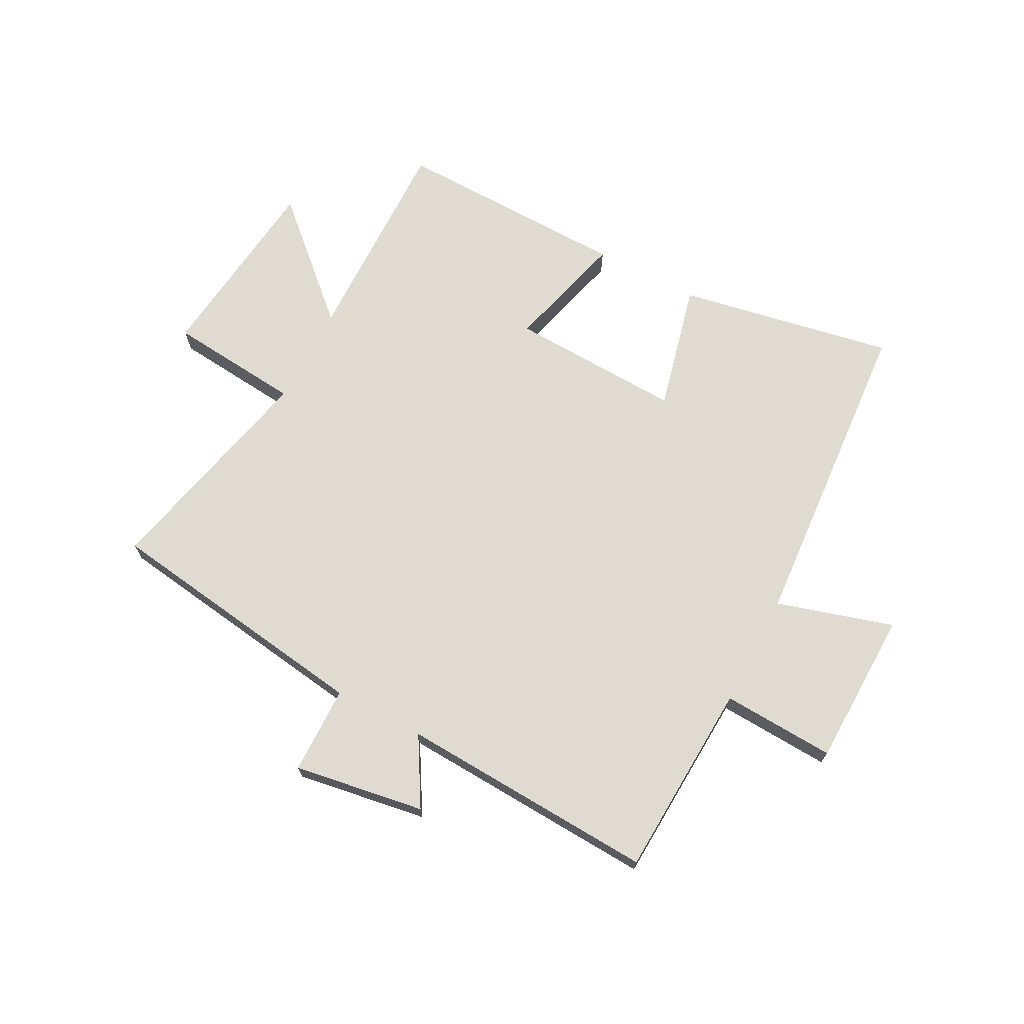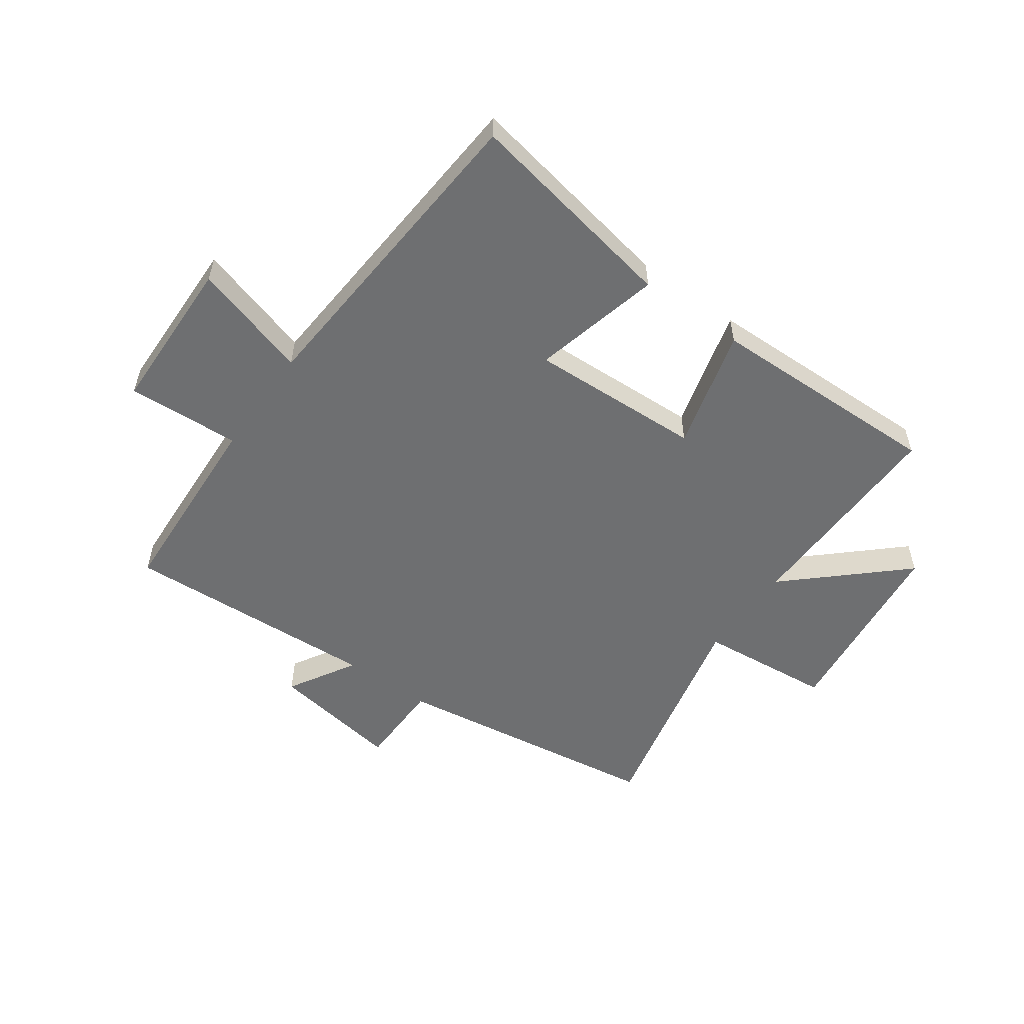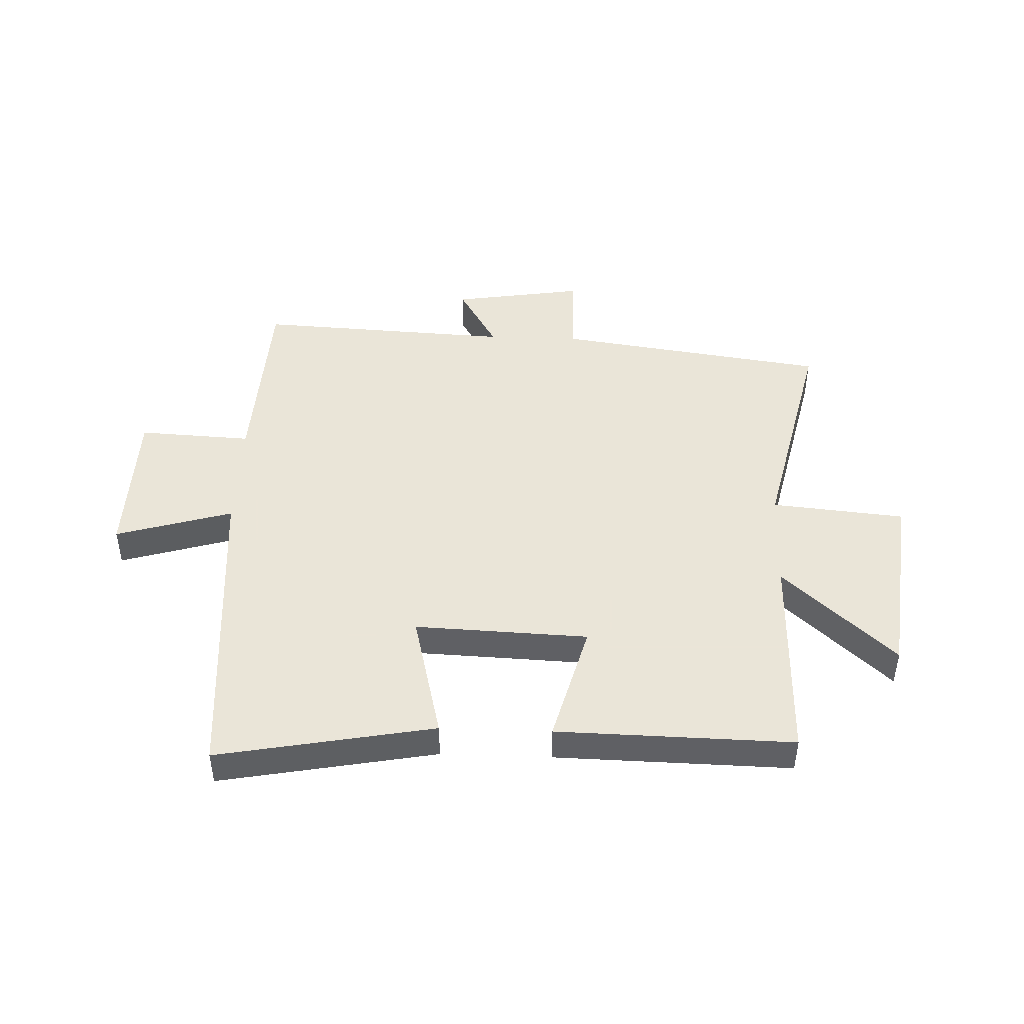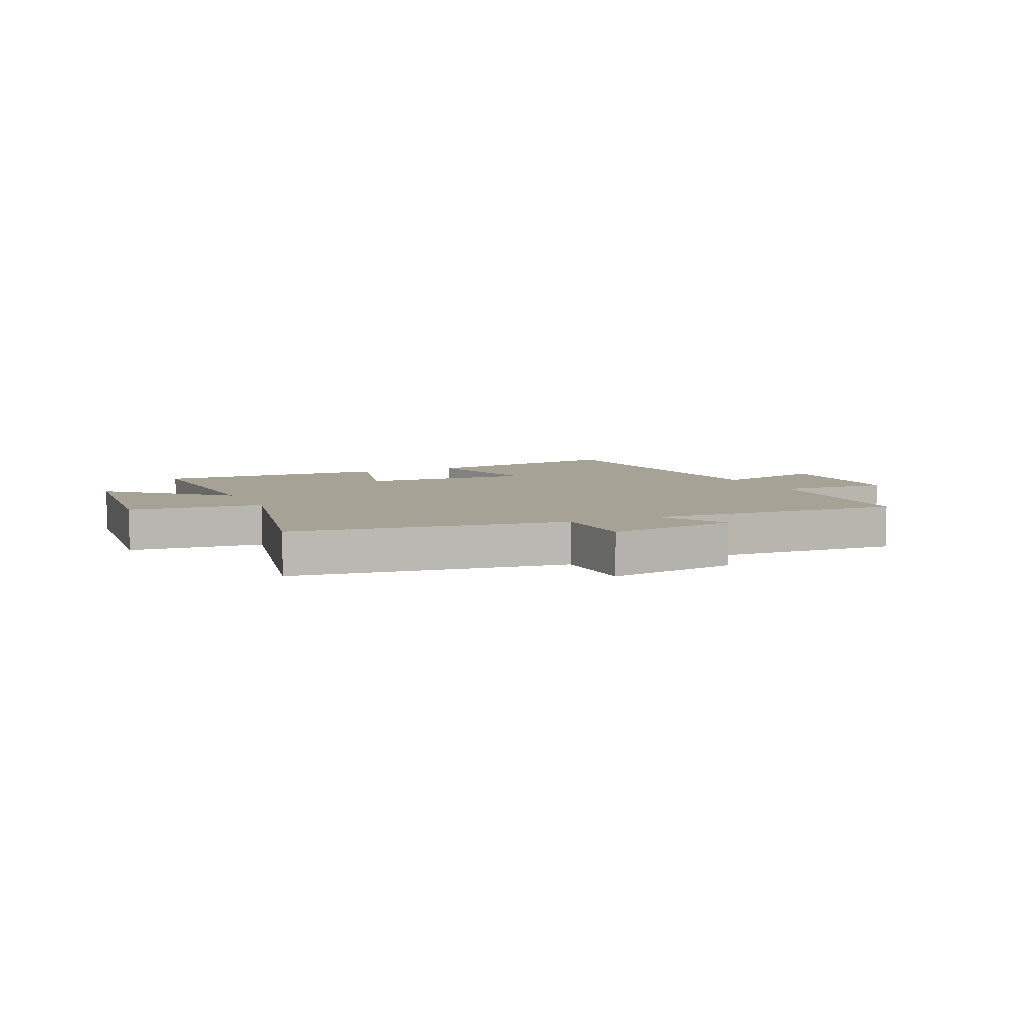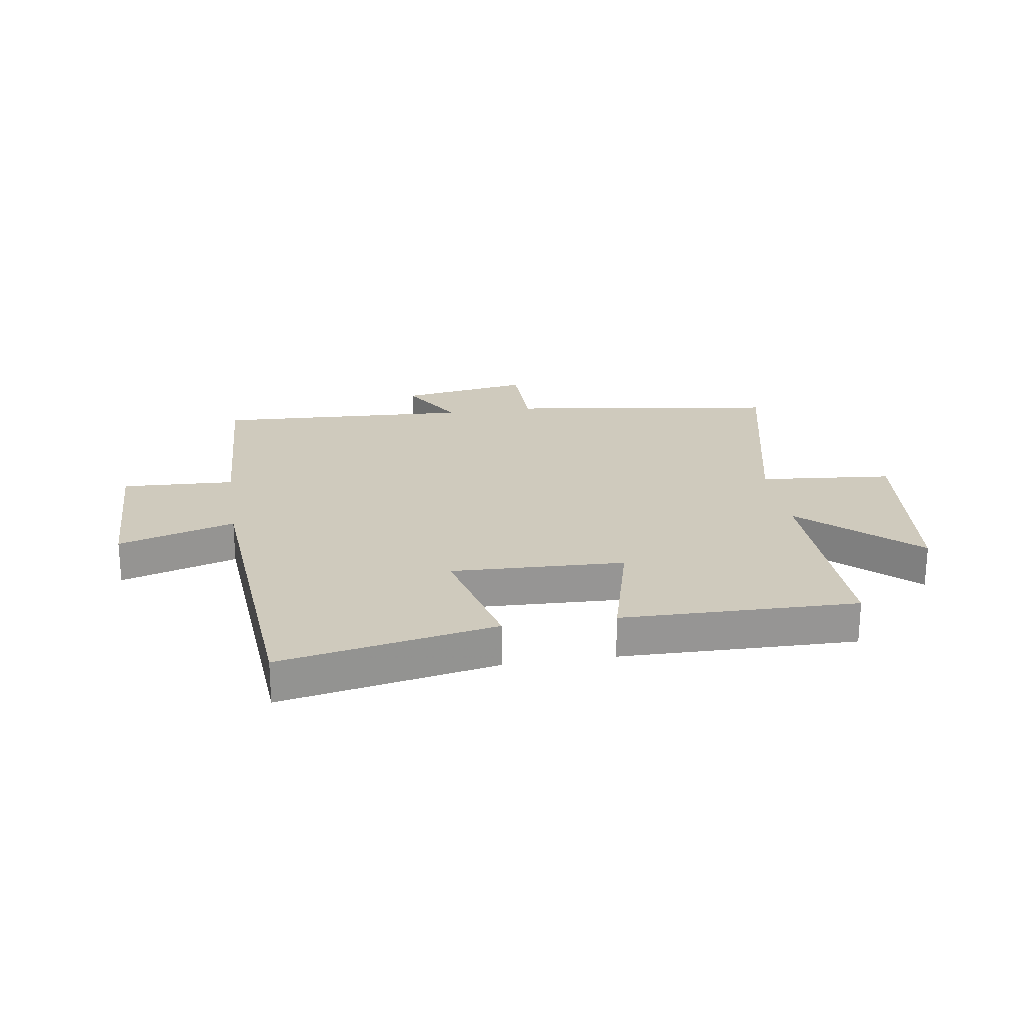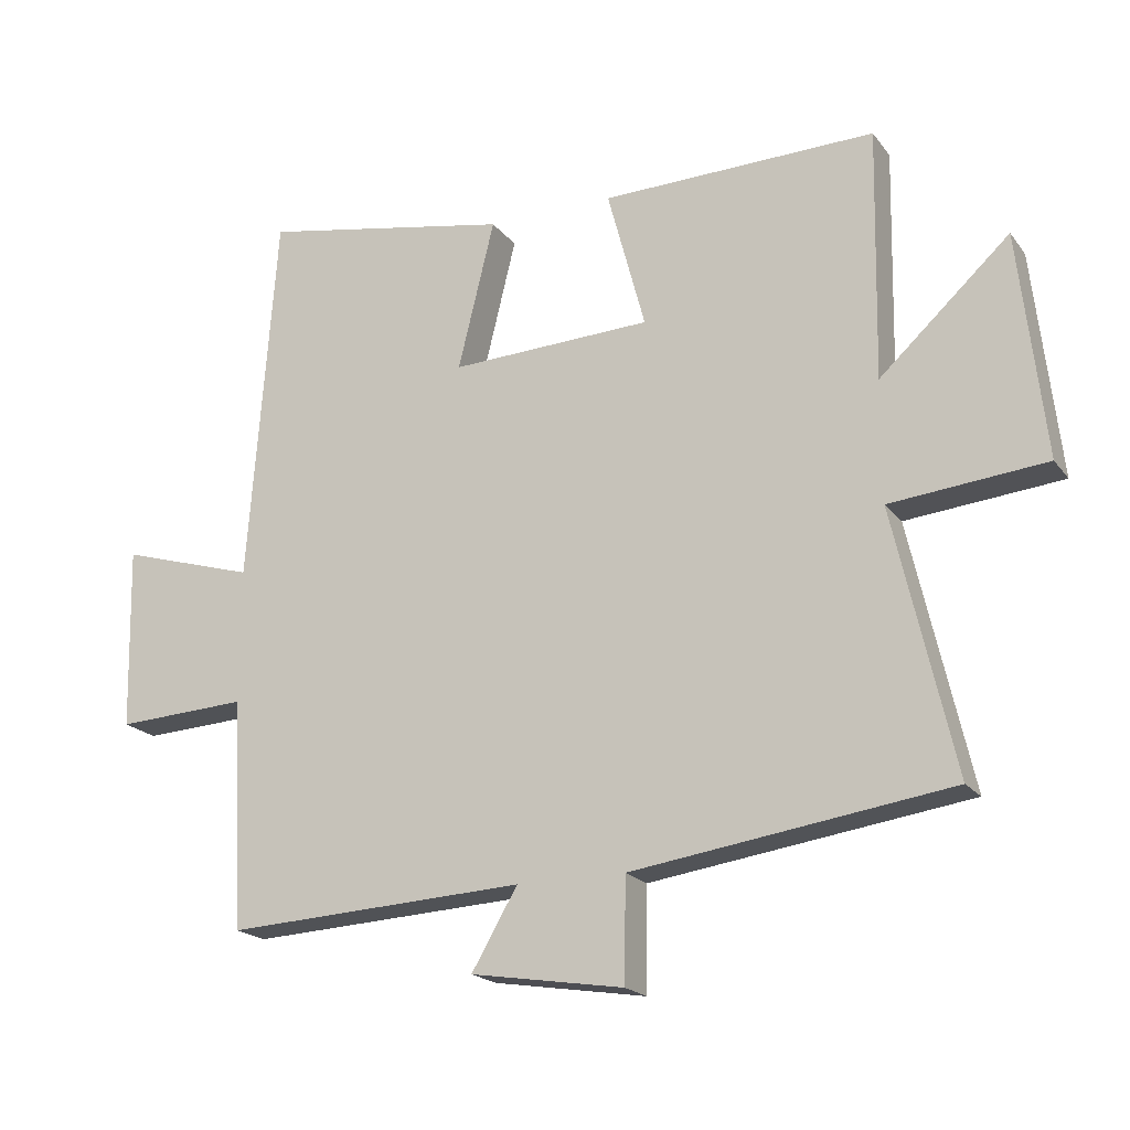
<metadata>
{"format":"obj","ext":"obj","renderer":"f3d","projection":"perspective","resolution":1024,"background":"white","views":[{"elev":69.9,"azim":-152.2,"up":"+Y"},{"elev":-54.5,"azim":-35.5,"up":"+Y"},{"elev":45.5,"azim":2.1,"up":"+Y"},{"elev":6.3,"azim":155.3,"up":"+Y"},{"elev":22.9,"azim":-8.9,"up":"+Y"},{"elev":-19.6,"azim":25.9,"up":"+Z"}]}
</metadata>
<code>
v 0.589 0.07 -0.433
v 0.12 0.07 -0.5
v 0.118 0.07 -0.652
v -0.108 0.07 -0.616
v -0.04 0.07 -0.5
v -0.483 0.07 -0.523
v -0.5 0.07 -0.184
v -0.695 0.07 -0.194
v -0.701 0.07 0.076
v -0.5 0.07 0.016
v -0.459 0.07 0.57
v -0.087 0.07 0.5
v -0.141 0.07 0.279
v 0.157 0.07 0.291
v 0.101 0.07 0.5
v 0.507 0.07 0.508
v 0.5 0.07 0.137
v 0.692 0.07 0.313
v 0.73 0.07 -0.021
v 0.5 0.07 -0.043
v 0.589 0 -0.433
v 0.12 0 -0.5
v 0.118 0 -0.652
v -0.108 0 -0.616
v -0.04 0 -0.5
v -0.483 0 -0.523
v -0.5 0 -0.184
v -0.695 0 -0.194
v -0.701 0 0.076
v -0.5 0 0.016
v -0.459 0 0.57
v -0.087 0 0.5
v -0.141 0 0.279
v 0.157 0 0.291
v 0.101 0 0.5
v 0.507 0 0.508
v 0.5 0 0.137
v 0.692 0 0.313
v 0.73 0 -0.021
v 0.5 0 -0.043
f 17 18 19 20
f 14 15 16 17
f 13 14 17 20
f 10 11 12 13
f 20 1 2
f 13 20 2
f 10 13 2
f 7 8 9 10
f 5 6 7 10
f 2 3 4 5
f 2 5 10
f 40 39 38 37
f 37 36 35 34
f 40 37 34 33
f 33 32 31 30
f 22 21 40
f 22 40 33
f 22 33 30
f 30 29 28 27
f 30 27 26 25
f 25 24 23 22
f 30 25 22
f 1 21 22 2
f 2 22 23 3
f 3 23 24 4
f 4 24 25 5
f 5 25 26 6
f 6 26 27 7
f 7 27 28 8
f 8 28 29 9
f 9 29 30 10
f 10 30 31 11
f 11 31 32 12
f 12 32 33 13
f 13 33 34 14
f 14 34 35 15
f 15 35 36 16
f 16 36 37 17
f 17 37 38 18
f 18 38 39 19
f 19 39 40 20
f 20 40 21 1

</code>
